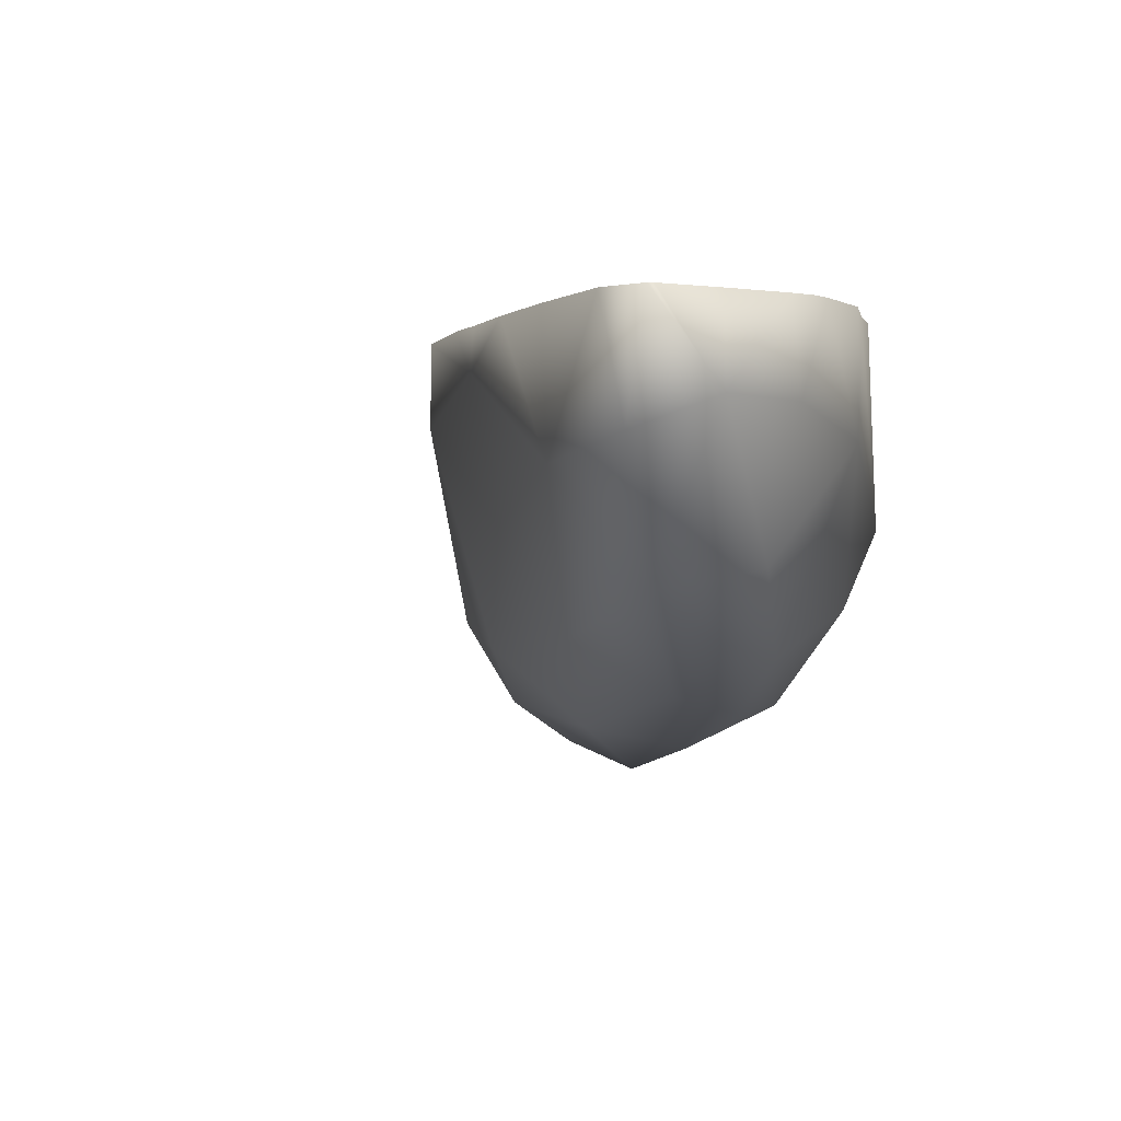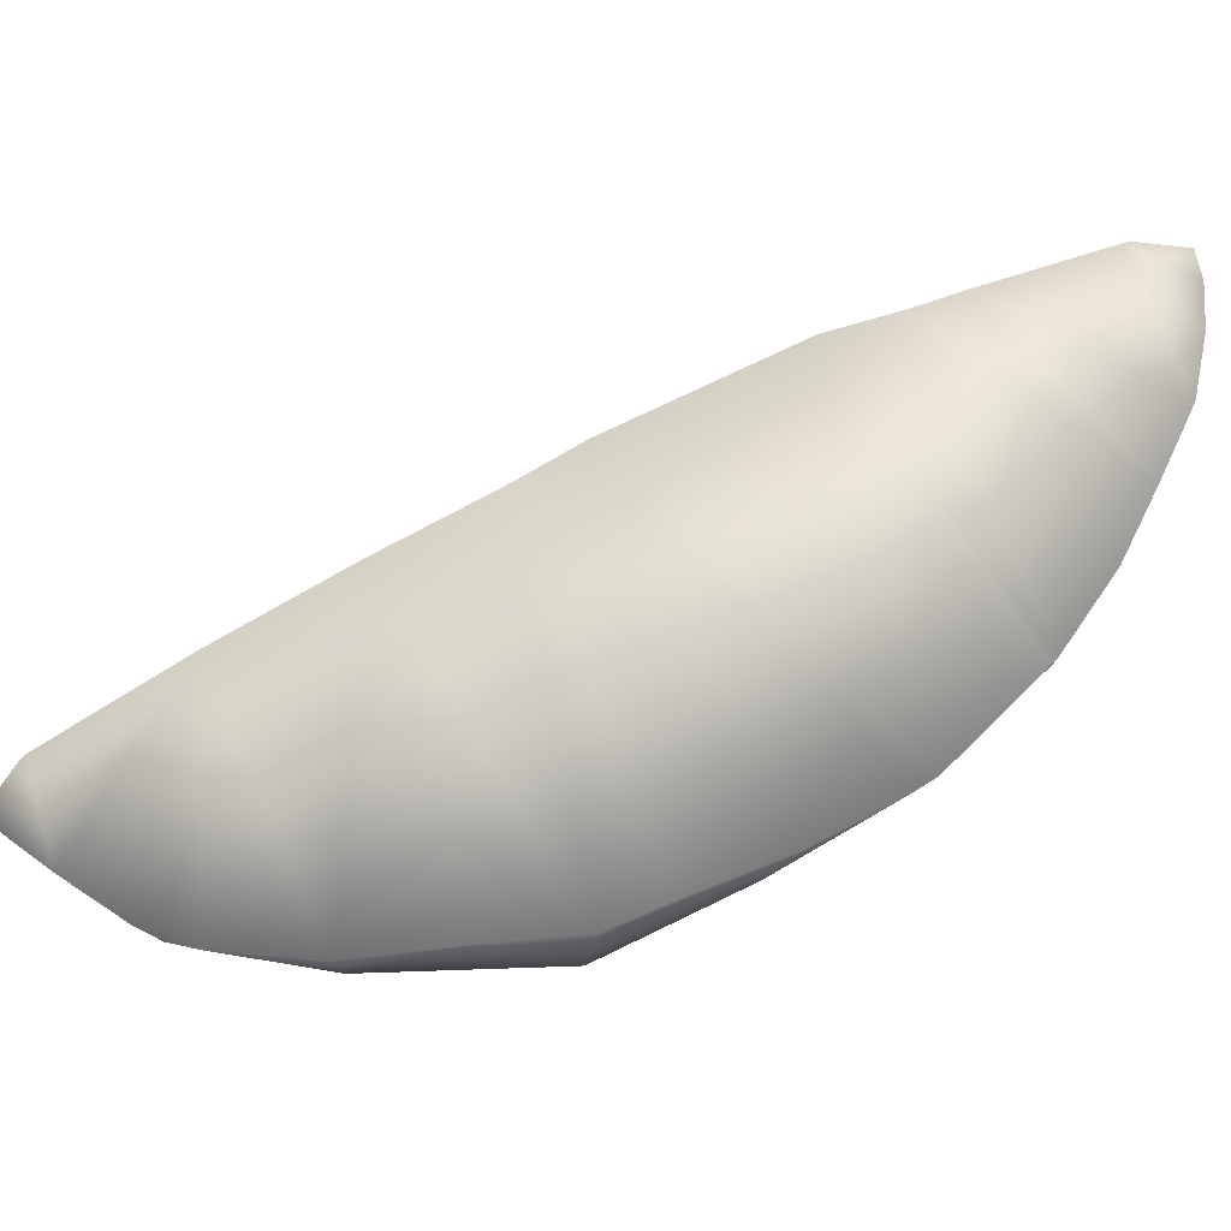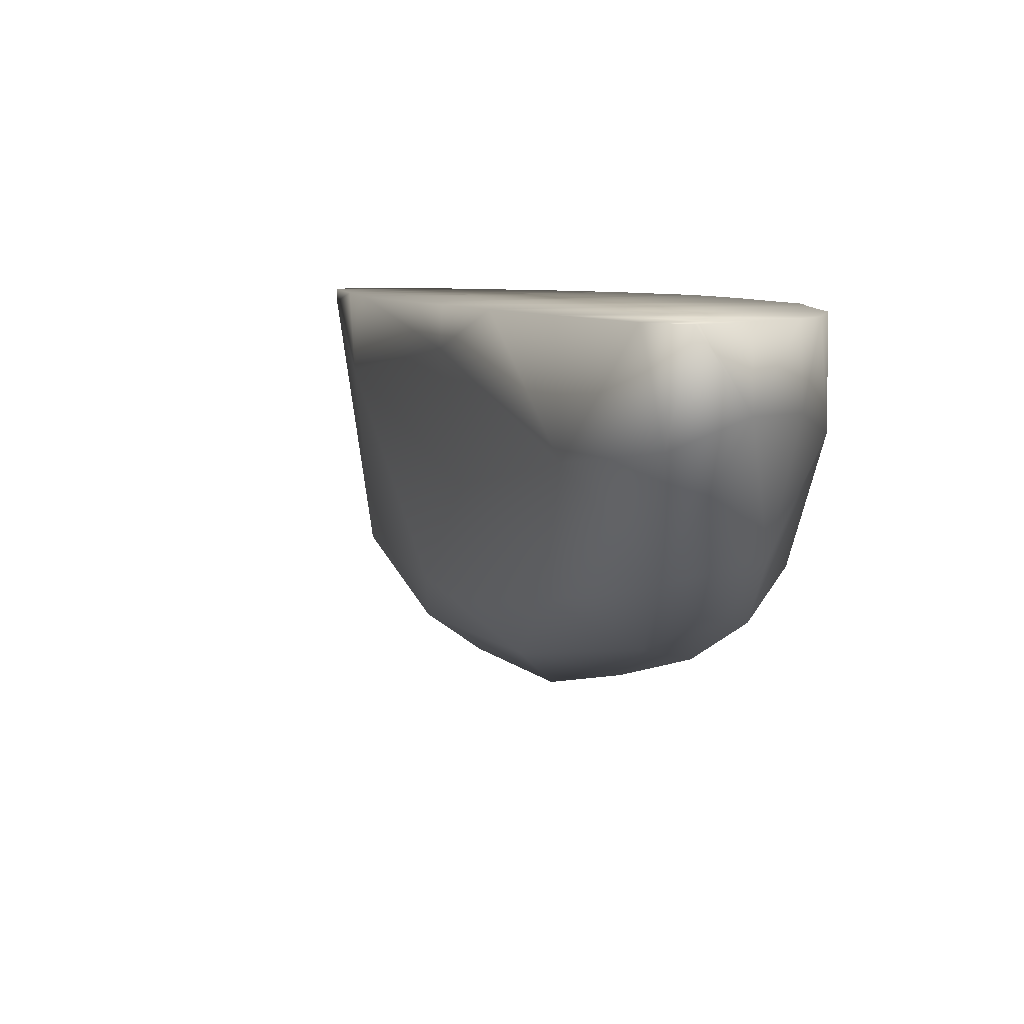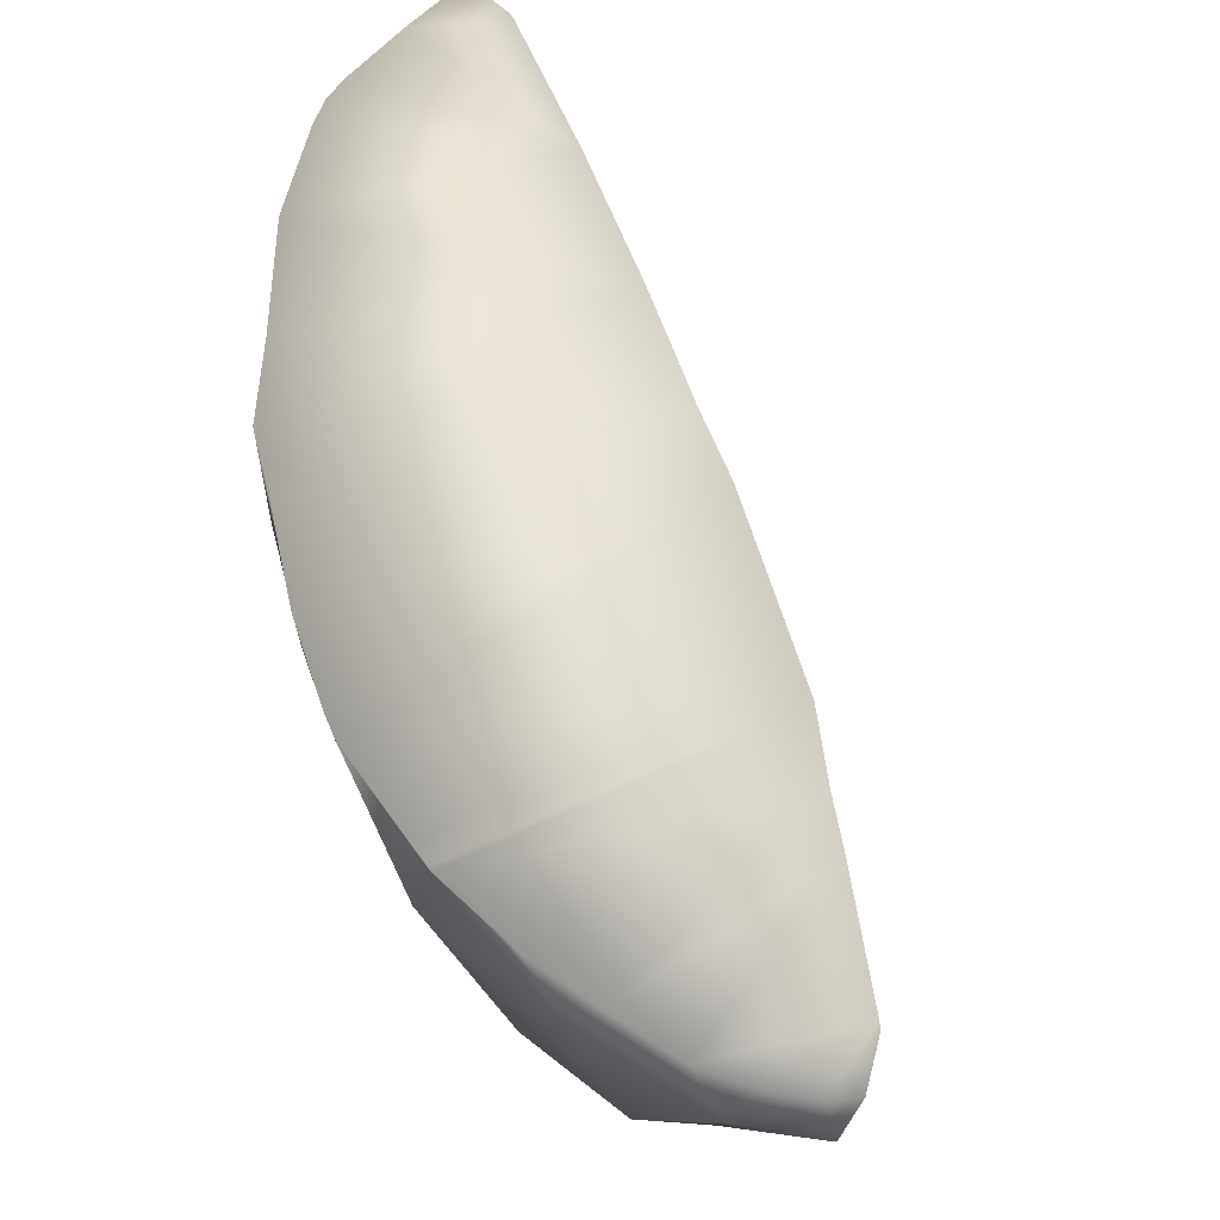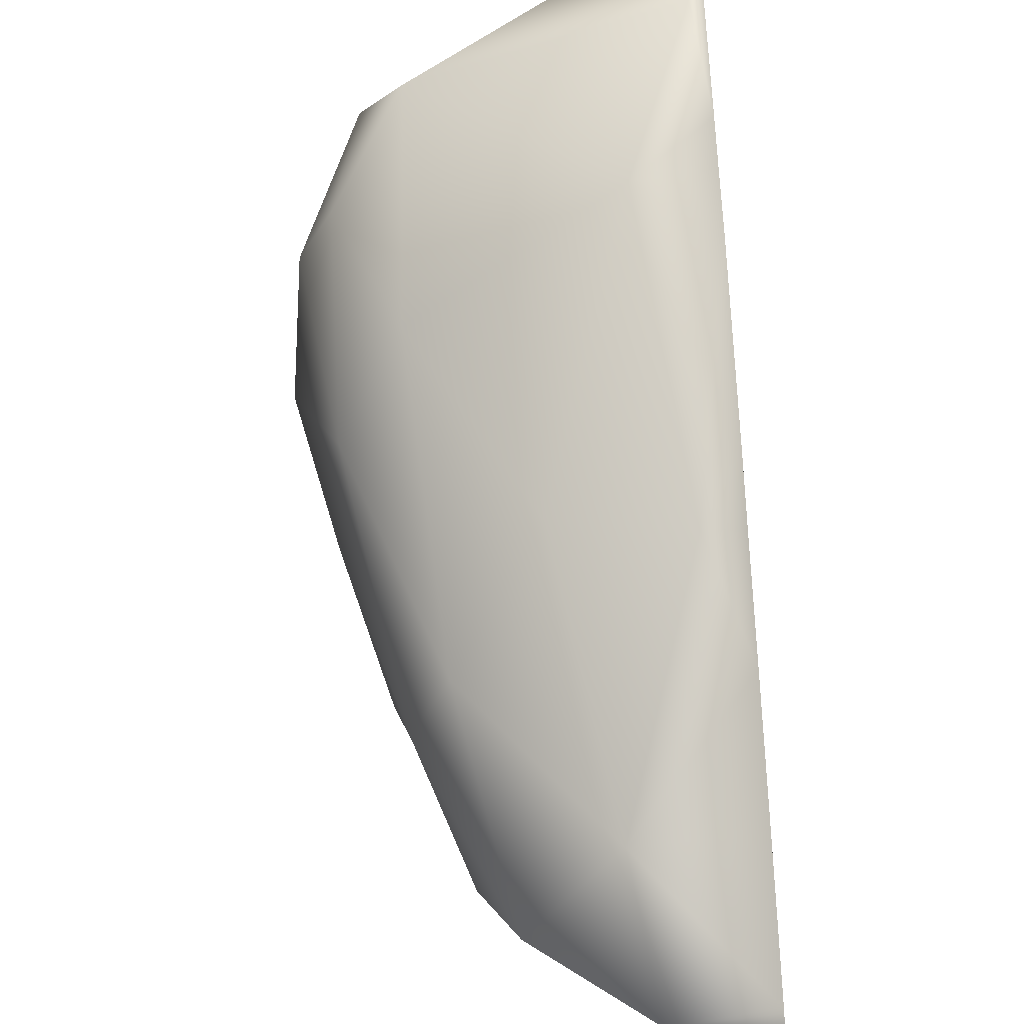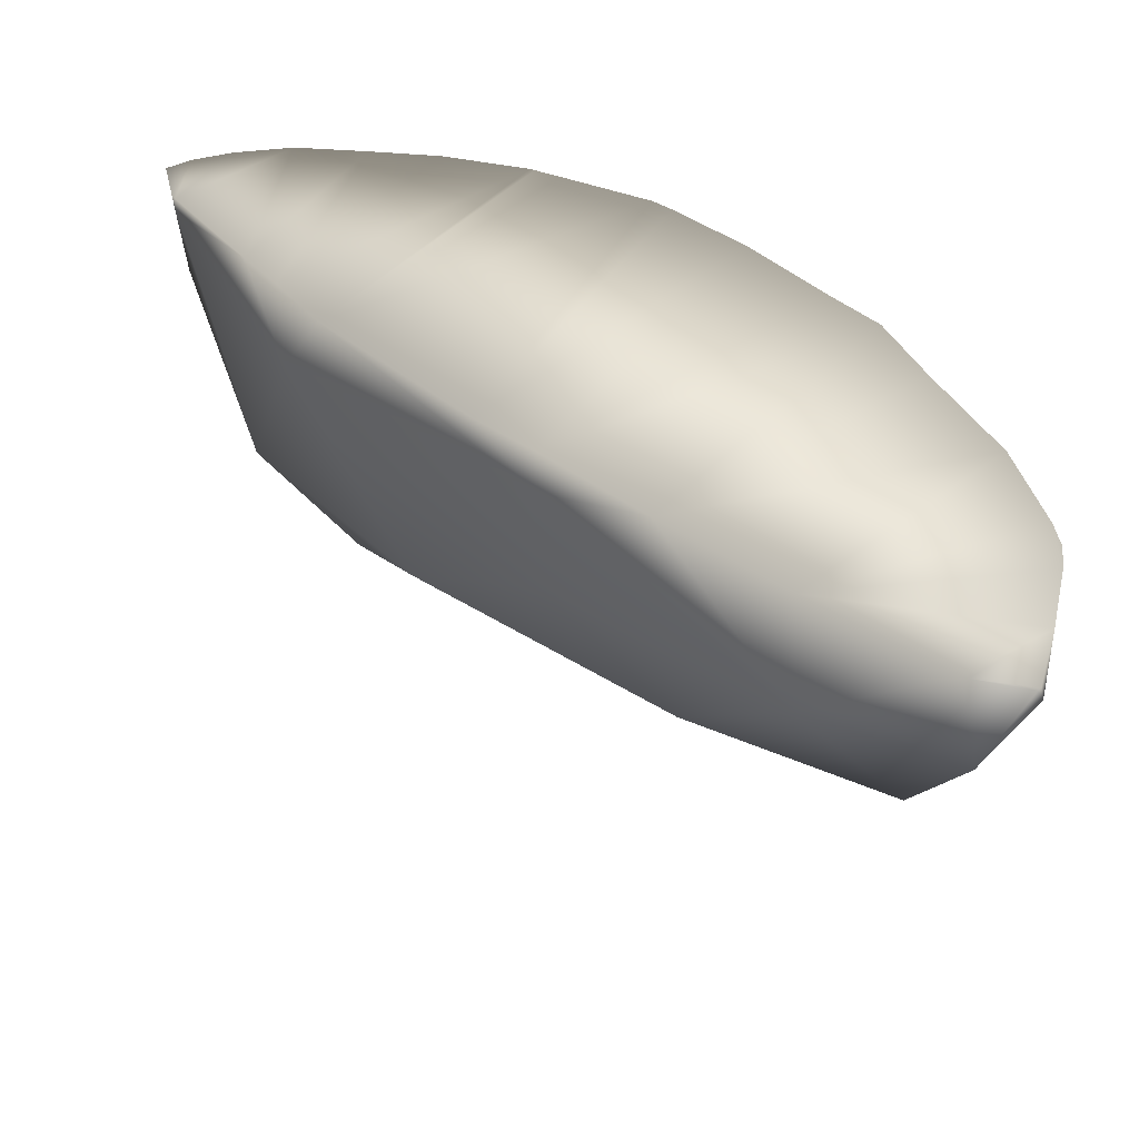
<metadata>
{"format":"obj","ext":"obj","renderer":"f3d","projection":"perspective","resolution":1024,"background":"white","views":[{"elev":1.5,"azim":35.8,"up":"+Z"},{"elev":77.9,"azim":110.2,"up":"+Z"},{"elev":7.4,"azim":26.6,"up":"+Z"},{"elev":63.3,"azim":-151.1,"up":"+Z"},{"elev":-57.9,"azim":-85.4,"up":"+Y"},{"elev":40.8,"azim":0.6,"up":"+Z"}]}
</metadata>
<code>
o 397
v 8.564 4.791 5.471
v 8.499 4.825 5.48
v 8.513 4.853 5.485
v 8.588 4.816 5.487
v 8.631 4.742 5.491
v 8.567 4.743 5.498
v 8.677 4.751 5.514
v 8.696 4.686 5.515
v 8.469 4.813 5.501
v 8.618 4.836 5.523
v 8.438 4.867 5.517
v 8.536 4.872 5.517
v 8.471 4.885 5.524
v 8.744 4.641 5.546
v 8.685 4.647 5.526
v 8.638 4.628 5.551
v 8.504 4.747 5.537
v 8.413 4.841 5.543
v 8.698 4.768 5.553
v 8.737 4.548 5.578
v 8.742 4.591 5.556
v 8.739 4.708 5.565
v 8.444 4.769 5.655
v 8.38 4.881 5.635
v 8.423 4.897 5.637
v 8.59 4.864 5.589
v 8.503 4.89 5.637
v 8.776 4.58 5.588
v 8.74 4.738 5.601
v 8.383 4.85 5.692
v 8.683 4.798 5.636
v 8.684 4.549 5.631
v 8.756 4.503 5.644
v 8.571 4.663 5.603
v 8.781 4.647 5.641
v 8.57 4.643 5.677
v 8.787 4.529 5.659
v 8.792 4.579 5.657
v 8.565 4.88 5.697
v 8.781 4.646 5.7
v 8.733 4.743 5.7
v 8.776 4.494 5.7
v 8.408 4.895 5.7
v 8.439 4.9 5.7
v 8.747 4.498 5.7
v 8.795 4.566 5.7
v 8.786 4.529 5.7
v 8.745 4.5 5.7
v 8.626 4.85 5.7
v 8.381 4.853 5.7
v 8.383 4.85 5.7
v 8.563 4.88 5.7
v 8.797 4.581 5.7
v 8.566 4.879 5.7
v 8.622 4.599 5.7
v 8.774 4.492 5.7
v 8.636 4.842 5.7
v 8.466 4.742 5.7
v 8.71 4.767 5.7
v 8.579 4.873 5.7
v 8.479 4.897 5.7
v 8.517 4.892 5.7
v 8.794 4.596 5.7
v 8.442 4.774 5.7
v 8.673 4.809 5.7
v 8.542 4.668 5.7
v 8.375 4.879 5.7
v 8.388 4.887 5.7
v 8.681 4.549 5.7
v 8.572 4.643 5.7
v 8.425 4.796 5.7
v 8.752 4.702 5.7
f 1 2 3
f 4 1 3
f 5 6 1
f 1 6 2
f 4 5 1
f 4 7 5
f 7 8 5
f 6 9 2
f 10 7 4
f 11 2 9
f 3 2 11
f 3 12 4
f 12 10 4
f 3 11 13
f 8 14 15
f 16 6 15
f 15 6 5
f 8 15 5
f 16 17 6
f 6 17 9
f 9 17 18
f 10 19 7
f 9 18 11
f 13 12 3
f 20 15 21
f 20 16 15
f 14 21 15
f 14 8 7
f 19 22 7
f 17 23 18
f 18 24 11
f 11 24 25
f 11 25 13
f 26 10 12
f 12 13 27
f 14 28 21
f 14 7 22
f 22 19 29
f 18 23 30
f 19 10 31
f 18 30 24
f 13 25 27
f 27 26 12
f 32 20 33
f 28 20 21
f 32 16 20
f 32 34 16
f 28 14 35
f 34 17 16
f 34 36 23
f 34 23 17
f 14 22 35
f 19 31 29
f 10 26 31
f 37 33 20
f 28 37 20
f 28 35 38
f 22 29 35
f 31 49 57
f 28 38 37
f 58 36 66
f 67 30 50
f 26 27 39
f 34 32 36
f 46 63 69
f 64 23 58
f 47 42 37
f 47 37 46
f 63 35 40
f 65 31 57
f 70 66 36
f 67 68 24
f 23 64 71
f 27 61 62
f 31 65 59
f 32 55 36
f 36 55 70
f 39 54 60
f 38 63 53
f 39 62 52
f 39 52 54
f 30 71 51
f 30 51 50
f 39 49 26
f 32 48 69
f 38 46 37
f 33 56 45
f 33 48 32
f 25 61 27
f 24 43 25
f 25 43 44
f 37 56 33
f 31 41 29
f 29 72 35
f 35 72 40
f 31 26 49
f 58 23 36
f 67 24 30
f 64 58 52
f 58 66 49
f 54 58 60
f 70 55 41
f 55 69 40
f 70 41 59
f 58 54 52
f 66 70 65
f 51 71 44
f 71 64 61
f 67 50 68
f 50 51 68
f 43 68 51
f 61 44 71
f 44 43 51
f 52 62 64
f 62 61 64
f 49 60 58
f 49 66 57
f 69 48 47
f 48 45 47
f 45 56 42
f 42 47 45
f 47 46 69
f 46 53 63
f 63 40 69
f 40 72 55
f 72 41 55
f 59 65 70
f 65 57 66
f 32 69 55
f 38 35 63
f 39 27 62
f 30 23 71
f 39 60 49
f 38 53 46
f 33 45 48
f 25 44 61
f 24 68 43
f 37 42 56
f 31 59 41
f 29 41 72

</code>
